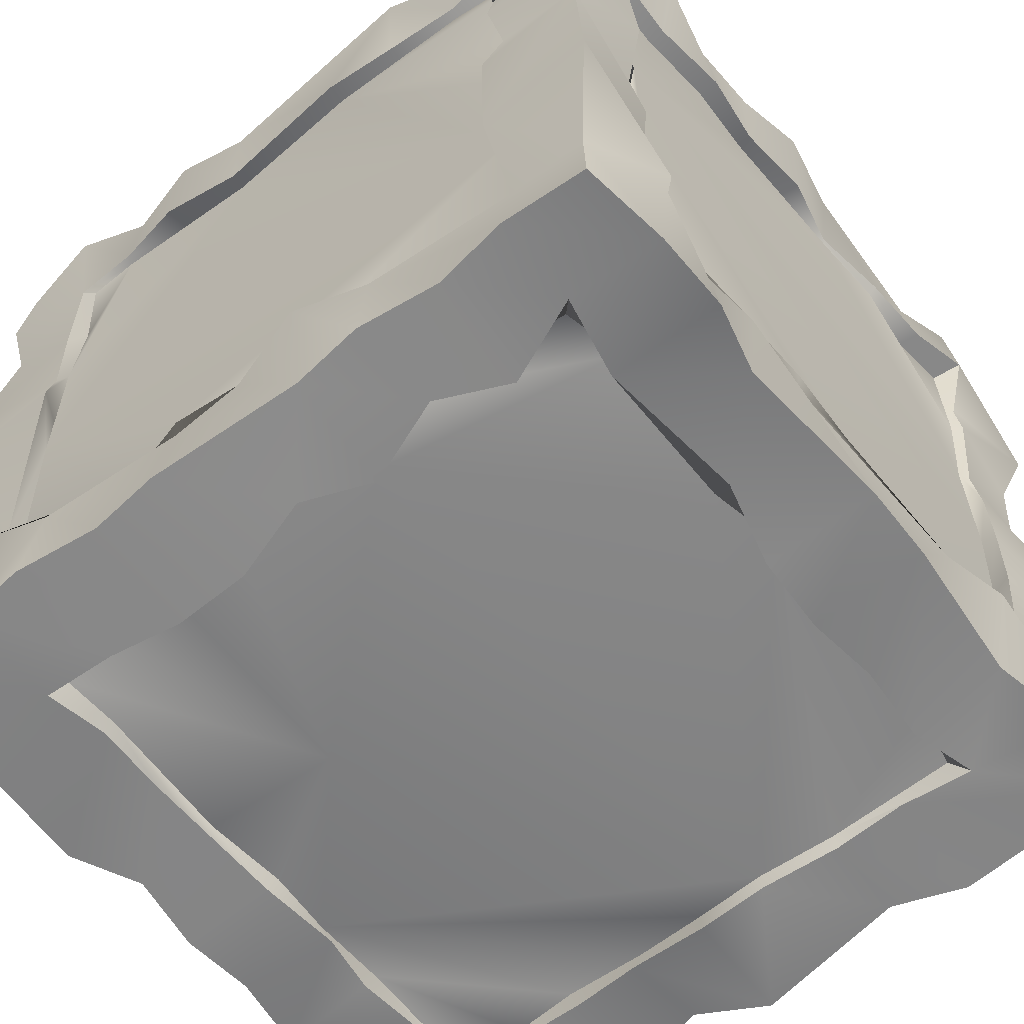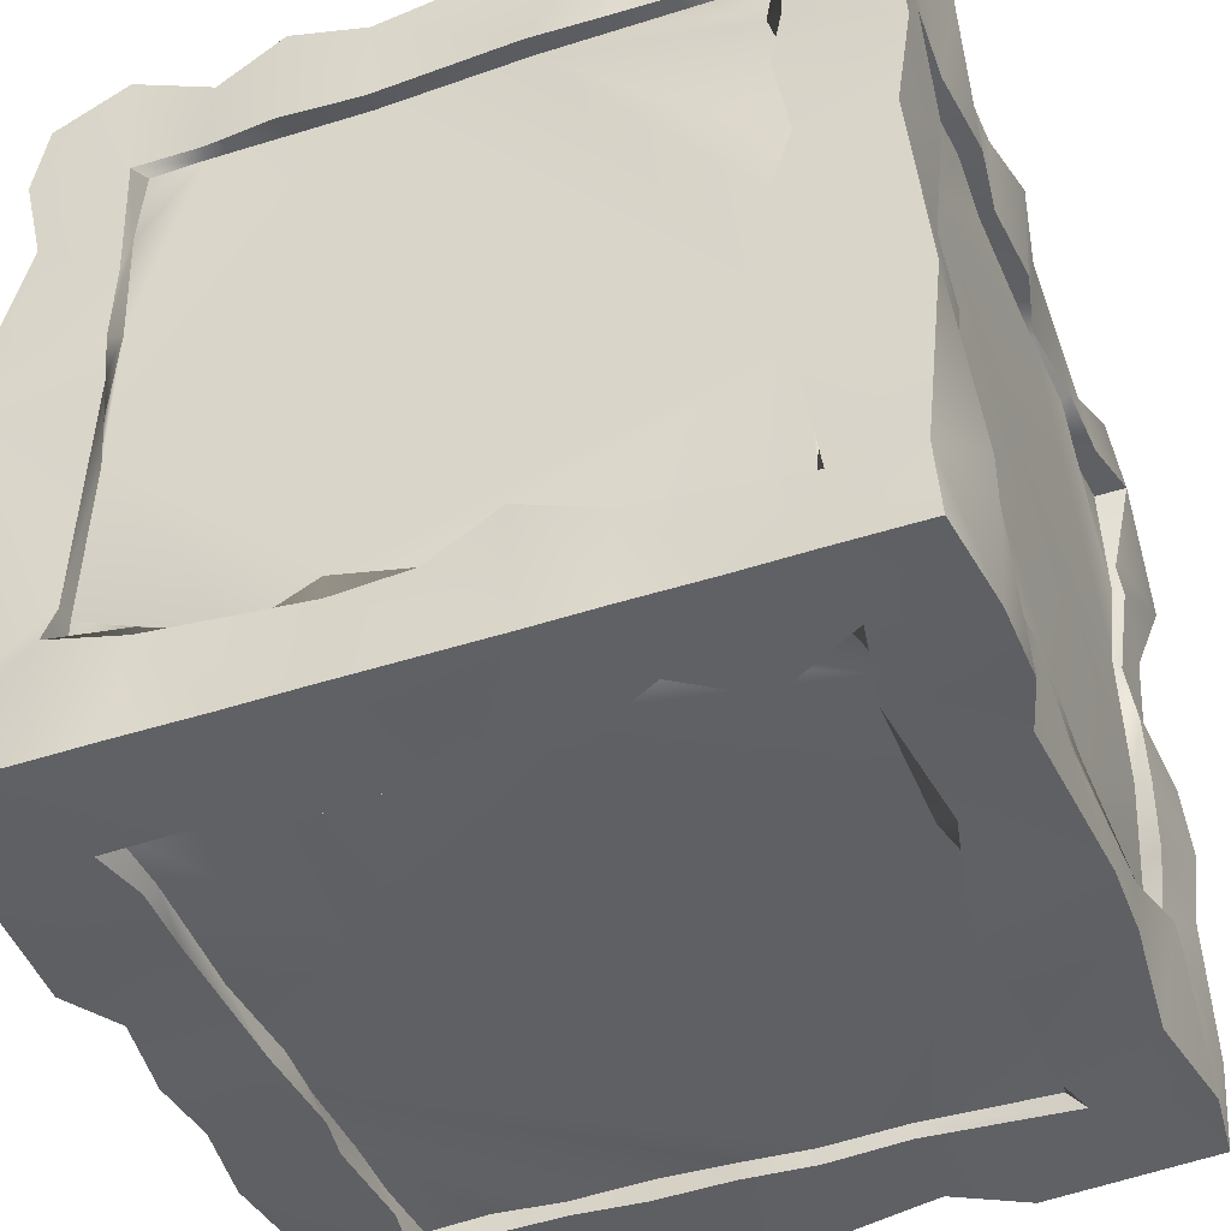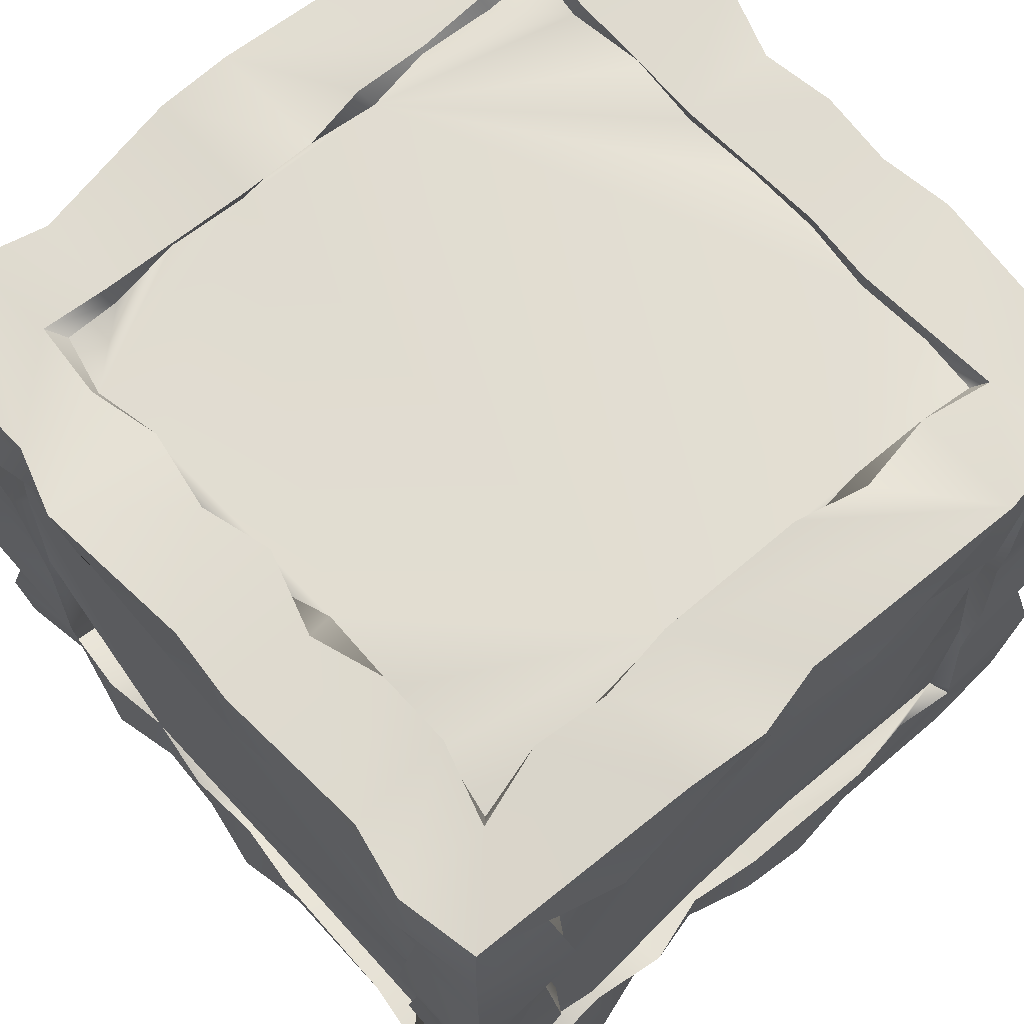
<metadata>
{"format":"obj","ext":"obj","renderer":"f3d","projection":"perspective","resolution":1024,"background":"white","views":[{"elev":-60.4,"azim":128.6,"up":"+Y"},{"elev":-44.0,"azim":111.1,"up":"+Y"},{"elev":69.0,"azim":-131.7,"up":"+Z"}]}
</metadata>
<code>
g default
v -12.79 -0.3564 12.79
v 12.74 25.17 12.74
v -12.59 25.02 -12.59
v 13.02 25.45 -13.02
v -12.94 -0.5058 -12.94
v 12.65 -0.2199 -12.65
v 12.98 -0.5514 12.98
v 9.945 -0.7181 -13.15
v 9.945 24.99 -12.56
v -12.66 25.09 9.945
v 13.2 25.63 9.945
v 12.98 -0.5443 9.945
v 9.651 -0.8817 9.651
v -13.23 -0.8025 9.945
v 9.908 -0.1111 -9.908
v 12.95 -0.5181 -9.945
v 13.18 25.62 -9.945
v 9.815 25.25 -9.815
v -13.13 25.56 -9.945
v -9.945 -0.2224 12.65
v -9.625 -0.9595 9.625
v -9.838 -0.3228 -9.838
v -9.945 -0.848 -13.28
v -9.945 25.51 -13.08
v -9.658 25.73 -9.658
v -9.687 25.64 9.687
v -9.945 25.47 13.04
v -13.27 19.89 -13.27
v -9.586 22.02 -13.51
v 12.87 22.38 -12.87
v 12.89 22.22 -9.793
v 12.67 22.3 9.867
v 12.98 22.38 12.98
v 9.732 22.16 13.07
v -9.909 22.34 12.54
v -12.43 24.87 12.43
v -12.57 22.33 9.9
v -12.99 22.19 -9.76
v -12.6 2.486 12.6
v -9.818 2.614 12.81
v 9.793 2.638 12.89
v 12.63 2.486 12.63
v 13.53 2.851 9.58
v 12.44 2.49 -9.942
v 12.45 2.486 -12.45
v 9.659 2.773 -13.29
v -9.713 2.718 -13.13
v -13.12 2.486 -13.12
v -13.09 2.707 -9.724
v -12.55 2.525 9.906
v -12.42 21.81 9.382
v -12.18 22.05 -9.618
v 9.268 21.7 12.53
v -9.643 22.07 12.16
v 9.586 2.845 12.21
v 12.02 22.21 -9.782
v 12.52 21.72 9.286
v 12.11 2.745 9.687
v 9.365 -0.004791 9.365
v -9.26 -0.1092 9.26
v -9.351 -0.01792 -9.351
v 9.506 0.1371 -9.506
v 9.653 2.778 -12.15
v -9.848 2.584 -11.95
v -9.286 21.72 -12.51
v 9.696 22.13 -12.11
v -9.752 24.48 -9.752
v -9.69 24.54 9.69
v 9.876 24.36 9.876
v 9.711 24.52 -9.711
v -13.03 25.46 0
v -9.256 25.55 0
v -9.21 25.02 0
v 12.22 22.01 -0
v 12.15 2.781 0
v 12.65 2.706 0
v 9.74 -0.2049 -0
v 9.654 0.2848 -0
v -9.52 -0.4257 -0
v -12.99 3.041 0
v -11.89 2.521 0
v -12.53 22.28 -0
v -12.63 25.06 4.973
v -9.861 24.37 7.459
v 13.14 25.58 4.973
v 13.28 21.53 4.973
v 12.01 22.23 4.973
v 12.72 -0.289 4.973
v 9.082 -0.863 4.973
v 9.405 0.0358 4.973
v -9.27 -0.09883 4.973
v -9.616 -0.3291 4.973
v -12.89 -0.4627 4.973
v -12.8 2.856 4.973
v -12.64 -0.2101 -4.973
v -9.829 -0.1167 -4.973
v -9.629 0.2598 -4.973
v 9.845 -0.1007 -4.973
v 13 -0.5678 -4.973
v 12.73 2.781 -4.973
v 12.11 22.12 -4.973
v 12.91 21.9 -4.973
v 9.724 24.51 -4.973
v -9.362 25.45 -4.973
v -12.65 25.08 -4.973
v -12.97 21.84 -4.973
v -12.76 2.811 -4.973
v -9.479 25.33 7.459
v 9.937 24.3 7.459
v 9.69 25.63 9.69
v 12.6 25.03 7.459
v 12.78 22.02 7.459
v 12.56 21.67 7.459
v 12.69 3.319 7.459
v 12.85 2.903 7.459
v 13.29 -0.8573 7.459
v 9.385 -0.5607 7.459
v 9.729 0.3592 7.459
v -9.752 0.383 7.459
v -9.382 -0.5634 7.459
v -12.72 -0.289 7.459
v -12.2 2.828 9.603
v -12.6 21.63 4.973
v -13.22 21.59 4.973
v -9.756 25.05 4.973
v -13.07 25.5 2.486
v -12.52 22.28 2.486
v -11.89 22.35 2.486
v -12.67 2.727 2.486
v -12.44 -0.009338 2.486
v -9.257 -0.6882 2.486
v -9.636 0.2672 2.486
v 9.391 0.02142 2.486
v 9.118 -0.8272 2.486
v 13.07 -0.6346 2.486
v 12.58 2.63 2.486
v 12.67 3.298 2.486
v 12.73 22.08 2.486
v 12.79 25.22 2.486
v 9.488 25.32 4.973
v 9.94 24.29 2.486
v -13.28 25.71 -2.486
v -9.697 25.11 -2.486
v 9.644 25.16 -2.486
v 13.19 25.62 -4.973
v 13.22 21.59 -2.486
v 12.57 21.67 -2.486
v 13.27 3.328 -2.486
v 12.61 -0.1794 -2.486
v 9.099 -0.8463 -2.486
v 9.143 -0.2259 -2.486
v -9.208 -0.7374 -2.486
v -13.16 -0.7247 -0
v -12.5 21.73 -2.486
v -13.14 -0.7117 -7.459
v -9.48 -0.4649 -7.459
v 9.097 -0.8478 -7.459
v 12.45 -0.01396 -7.459
v 12.13 2.761 -9.67
v 12.35 21.88 -7.459
v 12.63 22.18 -7.459
v 12.65 25.08 -7.459
v 9.394 25.41 -7.459
v 9.918 24.31 -7.459
v -9.838 24.97 -7.459
v -13.21 25.64 -7.459
v -12.7 22.11 -7.459
v -11.99 22.24 -7.459
v -13.25 3.308 -7.459
v 0 -0.2758 9.669
v 0 -0.4305 12.86
v 2.486 3.201 13.15
v 0 2.659 12.03
v 0 22.28 11.95
v 0 21.62 13.18
v 0 25.15 12.72
v 0 25.01 9.222
v 9.437 24.8 4.973
v 0 25.18 -9.632
v 0 25.69 -13.26
v 0 21.77 -13.04
v 0 22.26 -11.97
v 0 -0.668 -13.1
v 0 -0.6034 -9.342
v 0 0.3707 -9.74
v -9.146 -0.2228 -2.486
v 2.486 -0.2481 4.973
v 0 -0.1676 9.202
v 4.973 -0.2007 9.745
v 4.973 -0.8073 13.24
v 4.973 3.052 13
v 4.973 2.562 11.93
v 4.973 21.79 13.02
v 4.973 25.35 9.459
v 4.973 24.38 9.857
v 4.973 24.99 -9.813
v 4.973 25.19 -12.76
v 4.973 21.73 -13.08
v 4.973 21.87 -12.36
v 4.973 2.863 -12.81
v 4.973 -0.08037 -12.51
v 7.459 -0.4459 -9.499
v 7.459 0.4783 -9.848
v 7.459 -0.426 9.519
v 7.459 3.006 12.95
v 7.459 3.274 12.64
v 7.459 22.27 12.54
v 7.459 24.91 12.48
v 7.459 25.11 9.703
v 7.459 24.86 9.375
v 9.084 25.15 0
v 4.973 25.12 -9.115
v 7.459 24.5 -9.731
v 7.459 25.47 -9.338
v 7.459 25.7 -13.27
v 7.459 22.14 -12.67
v 7.459 22.17 -12.06
v 7.459 2.636 -12.58
v 7.459 -0.7749 -13.21
v 9.853 0.4838 -4.973
v 7.459 -0.1997 9.17
v 2.486 -0.1705 12.6
v 2.486 0.3989 9.768
v 2.486 0.008056 -9.377
v 2.486 -0.04396 -9.901
v 2.486 2.644 -12.59
v 2.486 3.339 -12.71
v 2.486 21.97 -12.26
v 2.486 22.07 -12.74
v 2.486 25.27 -12.84
v 2.486 25.42 -9.388
v 0 24.35 -9.886
v 9.238 24.99 -2.486
v 2.486 25.1 9.134
v 2.486 25.03 9.774
v 4.973 25.7 13.26
v 2.486 22.18 12.63
v 2.486 22.33 11.9
v -4.973 -0.05174 9.894
v -4.973 0.09668 9.466
v -4.973 -0.4798 -9.465
v -2.486 -0.6241 -13.06
v -4.973 2.783 -12.15
v -4.973 21.9 -12.9
v -2.486 25.23 -12.79
v -7.459 25.47 -9.343
v -4.973 24.41 -9.822
v -2.486 25.14 9.096
v -4.973 21.69 13.12
v -4.973 21.92 12.31
v -4.973 3.026 12.97
v -2.486 -0.8162 9.129
v -2.486 -0.2855 12.72
v -2.486 2.712 12.66
v -2.486 2.566 11.94
v -2.486 22.35 12.46
v -2.486 25.36 12.93
v -2.486 25.42 9.392
v -9.888 24.34 -2.486
v -2.486 24.92 -9.312
v -2.486 25.44 -9.365
v -2.486 22.36 -12.45
v -2.486 21.77 -12.46
v -2.486 2.73 -12.1
v -4.973 2.824 -12.77
v -2.486 -0.7017 -9.244
v -2.486 0.2284 9.598
v -4.973 -0.5326 12.96
v -7.459 -0.6129 9.332
v -7.459 0.2713 9.641
v -9.482 0.1124 -0
v -7.459 0.2994 -9.669
v -7.459 -0.6131 -9.332
v -7.459 -0.07012 -12.5
v -7.459 3.281 -13.23
v -7.459 21.95 -12.29
v -7.459 21.75 -13.06
v -7.459 24.91 -12.48
v -7.459 24.69 -9.546
v -9.197 25.04 -7.459
v -7.459 24.4 9.832
v -4.973 25.14 9.664
v -7.459 24.93 12.5
v -7.459 21.65 13.15
v -7.459 21.72 12.52
v -13.07 12.43 -13.07
v -9.547 12.43 -12.83
v -9.522 14.92 -12.28
v 9.536 12.43 -12.26
v 9.842 12.43 -12.54
v 11.96 12.43 9.845
v 13.29 12.43 9.084
v 9.134 12.43 13.24
v 9.938 12.43 11.86
v 9.146 9.945 12.65
v -9.648 12.43 12.15
v -12.63 12.43 12.63
v -12.72 14.92 9.66
v -12.02 12.43 9.785
v -12.06 12.43 -9.74
v -12.97 12.43 -9.402
v -12.59 17.4 -12.59
v -9.409 17.4 -12.97
v -9.159 17.4 -12.64
v 9.911 17.4 -11.89
v 9.462 17.4 -12.91
v 13 17.4 -9.372
v 11.86 17.4 -9.943
v 9.23 14.92 13.15
v 9.892 17.4 11.91
v 7.459 22.08 12.15
v 9.527 14.92 12.27
v -9.113 14.92 12.69
v -9.448 17.4 12.93
v -12.9 17.4 12.9
v -11.9 17.4 9.898
v -12.23 14.92 -9.567
v -12.22 17.4 -9.58
v -13.29 17.4 -9.087
v -9.727 19.89 -12.65
v -4.973 21.6 -12.64
v 9.332 19.89 -12.47
v 9.852 22.28 -12.71
v 13.17 17.4 -13.17
v 12.7 19.89 -9.681
v 12.59 19.89 -9.213
v 12.21 22.02 2.486
v 11.94 19.89 9.866
v 12.87 17.4 9.509
v 12.56 19.89 12.56
v 9.727 19.89 12.65
v 9.207 19.89 12.59
v 4.973 21.81 12.42
v -2.486 21.58 12.65
v -9.238 19.89 13.14
v -13.16 19.89 9.22
v -12.58 19.89 9.216
v -12.58 19.89 -9.219
v -12.86 19.89 -9.521
v -9.905 14.92 -12.47
v -12.47 14.92 -12.47
v -12.54 14.92 -9.838
v -12.15 14.92 2.486
v -12.39 14.92 9.412
v -13.23 14.92 13.23
v -9.158 14.92 13.22
v 13.16 14.92 13.16
v 12.66 14.92 9.713
v 12.53 14.92 9.268
v 12 14.92 -9.802
v 12.63 14.92 -9.751
v 12.55 14.92 -12.55
v 9.331 14.92 -12.47
v -9.742 7.459 12.64
v -9.239 7.459 12.56
v 9.842 7.459 11.96
v 9.692 7.459 12.68
v 13.18 12.43 13.18
v 12.49 4.973 9.884
v 12.45 9.945 9.352
v 13.26 7.459 -13.26
v 9.666 7.459 -12.71
v -9.94 7.459 -11.86
v -9.51 7.459 -12.87
v -13.01 7.459 -13.01
v -12.43 3.057 -9.375
v -12.6 3.226 -2.486
v -11.96 7.459 9.844
v -12.91 7.459 9.466
v -13.28 9.945 -13.28
v -9.471 9.945 -12.91
v -9.395 9.945 -12.41
v 9.315 9.945 -12.49
v 9.542 9.945 -12.84
v 13.1 12.43 -9.278
v 11.86 9.945 -9.941
v 12.36 12.43 -9.437
v 12.15 7.459 -9.649
v 9.932 9.945 12.45
v -9.241 9.945 13.14
v -13.09 9.945 9.29
v -12.27 9.945 9.534
v -12.99 7.459 -2.486
v -13.18 7.459 -9.193
v -13.05 4.973 13.05
v -9.399 4.973 12.98
v -9.459 2.973 12.34
v -7.459 2.72 12.09
v -4.973 3.029 12.4
v 2.486 3.009 12.38
v 9.486 4.973 12.31
v 9.93 4.973 12.45
v 11.95 4.973 9.848
v 12.15 2.784 4.973
v 11.97 4.973 -9.834
v 13.03 7.459 -9.342
v 9.178 4.973 -13.2
v 9.823 7.459 -11.98
v 7.459 3.161 -12.53
v 0 3.25 -12.62
v -9.727 4.973 -12.07
v -9.868 4.973 -12.51
v -12.82 4.973 -9.553
v -12.23 2.861 2.486
v -13.21 4.973 9.172
g pCube1
f 358 379 357
f 145 163 144
f 374 352 361 362
f 98 99 149 150
f 212 259 73
f 257 258 282 283
f 11 110 208 2
f 358 359 292
f 7 13 12
f 252 253 268 239
f 385 381 369
f 242 266 241
f 16 15 8 6
f 396 361 352 375
f 9 18 17 4
f 261 245 246
f 365 384 370
f 14 21 20 1
f 152 153 95 96
f 5 23 22
f 364 365 370 371
f 19 25 24 3
f 104 105 142 143
f 36 27 26 10
f 385 354 380
f 3 24 29 28
f 245 262 244
f 30 323 9 4
f 17 31 30 4
f 102 145 146
f 33 32 11 2
f 208 34 33 2
f 256 257 283 249
f 36 35 27
f 10 37 36
f 105 106 82 142
f 28 38 19 3
f 1 20 40 39
f 253 254 251 268
f 42 41 7
f 7 12 43 42
f 148 149 99 100
f 45 44 16 6
f 8 46 45 6
f 48 47 23 5
f 5 49 48
f 107 95 153
f 39 50 14 1
f 368 369 381 382
f 154 82 106
f 300 384 366
f 334 256 249 250
f 296 380 354 355
f 389 251 254 255
f 356 357 379 295
f 101 102 146 147
f 360 292 359
f 75 148 100
f 378 396 375 376
f 267 252 239 240
f 186 152 96 97
f 272 241 266 185
f 220 98 150 151
f 264 265 243
f 363 364 371 372
f 321 244 262 263
f 373 374 362 398
f 259 104 143
f 248 282 258
f 233 144 163 103
f 260 261 246 247
f 125 126 83
f 73 125 84
f 178 140 141
f 139 140 85
f 138 139 85 86
f 327 138 86 87
f 394 115 136 137
f 115 88 135 136
f 134 135 88 89
f 133 134 89 90
f 91 92 131 132
f 92 93 130 131
f 129 130 93 94
f 404 129 94
f 343 383 368
f 123 124 127 128
f 126 127 124 83
f 125 83 10 108
f 84 125 108
f 109 110 140 178
f 85 140 110 111
f 86 85 111 112
f 87 86 112 113
f 114 115 394
f 115 116 88
f 89 88 116 117
f 90 89 117 118
f 119 120 92 91
f 120 121 93 92
f 94 93 121
f 404 94 122
f 382 343 368
f 83 124 10
f 96 95 155 156
f 97 96 156
f 220 157 98
f 157 158 99 98
f 100 99 158
f 75 100 159
f 160 161 102 101
f 161 162 145 102
f 162 163 145
f 103 163 164
f 280 165 104 259
f 165 166 105 104
f 166 167 106 105
f 154 106 167 168
f 383 300 366 367
f 366 169 107 367
f 169 155 95 107
f 108 10 26
f 84 108 26 68
f 248 178 84
f 110 109 69
f 111 110 11
f 112 111 11 32
f 113 112 32 57
f 43 115 114 58
f 12 116 115 43
f 117 116 12 13
f 118 117 13 59
f 21 120 119 60
f 14 121 120 21
f 94 121 14 50
f 122 94 50
f 37 124 123 51
f 10 124 37
f 72 71 126 125
f 71 82 127 126
f 128 127 82
f 81 80 129 404
f 80 153 130 129
f 131 130 153 79
f 132 131 79 271
f 78 77 134 133
f 77 149 135 134
f 136 135 149 76
f 137 136 76 75
f 360 137 378
f 74 146 138 327
f 146 139 138
f 139 144 140
f 141 140 144 211
f 178 212 73
f 73 72 125
f 143 142 71 72
f 259 143 72 73
f 211 144 233
f 145 144 139
f 146 145 139
f 147 146 74
f 75 76 148
f 76 149 148
f 150 149 77
f 151 150 77 78
f 271 79 152 186
f 79 153 152
f 107 153 80
f 367 107 80 81
f 128 82 154
f 142 82 71
f 156 155 5 22
f 97 156 22 61
f 185 97 272
f 15 157 220 62
f 15 16 158 157
f 100 158 16 44
f 159 100 44
f 376 377 378
f 31 161 160 56
f 31 17 162 161
f 17 18 163 162
f 164 163 18 70
f 25 165 280 67
f 25 19 166 165
f 19 38 167 166
f 168 167 38 52
f 49 169 366
f 49 5 155 169
f 189 190 222
f 190 191 172 222
f 390 172 191 192
f 333 193 237 238
f 193 236 237
f 236 194 235
f 234 235 194 195
f 211 233 212
f 233 103 212
f 212 196 231 232
f 196 197 230 231
f 197 198 229 230
f 228 229 198 199
f 399 200 226 227
f 200 201 183 226
f 201 202 225 183
f 224 225 202 203
f 203 151 224
f 187 221 223
f 221 189 223
f 204 190 189
f 190 205 191
f 192 191 205 206
f 311 207 193 333
f 207 208 236 193
f 208 209 194 236
f 195 194 209 210
f 210 234 195
f 210 178 234
f 213 214 196 212
f 214 215 197 196
f 215 216 198 197
f 199 198 216 217
f 399 218 200
f 218 219 201 200
f 219 202 201
f 220 151 203
f 221 204 189
f 13 7 190 204
f 7 41 205 190
f 206 205 41 55
f 34 207 311 53
f 34 208 207
f 208 110 209
f 210 209 110 69
f 109 210 69
f 178 210 109
f 141 211 178
f 164 212 103
f 213 212 164 70
f 18 214 213 70
f 18 9 215 214
f 9 323 216 215
f 217 216 323 66
f 46 218 399 63
f 46 8 219 218
f 8 15 202 219
f 203 202 15 62
f 220 203 62
f 133 187 151 78
f 90 187 133
f 118 187 90
f 59 221 187 118
f 13 204 221 59
f 189 222 171 170
f 223 189 170 188
f 187 223 188
f 151 187 186
f 224 151 186 185
f 185 184 225 224
f 183 225 184
f 227 226 400
f 182 181 229 228
f 230 229 181 180
f 231 230 180 179
f 232 231 179
f 211 212 178
f 234 178 177
f 177 258 235 234
f 236 235 258 176
f 237 236 176 175
f 238 237 175 174
f 173 172 390
f 222 172 171
f 239 268 269
f 240 239 269 270
f 186 267 271
f 272 273 241
f 242 241 273 274
f 265 242 274 275
f 243 265 275
f 276 277 244 321
f 245 244 277 278
f 246 245 278
f 247 246 279
f 279 280 260 247
f 259 260 280
f 178 73 84
f 248 84 281
f 281 282 248
f 249 283 284
f 250 249 284 285
f 388 40 251 389
f 268 251 40
f 170 171 253 252
f 171 172 254 253
f 255 254 172 173
f 389 173 295
f 174 175 256 334
f 175 176 257 256
f 176 258 257
f 248 258 177
f 177 178 248
f 212 260 259
f 260 212 232
f 232 179 261 260
f 179 180 245 261
f 180 181 262 245
f 263 262 181 182
f 400 226 265 264
f 226 183 242 265
f 183 184 266 242
f 185 266 184
f 185 186 97
f 187 267 186
f 187 188 267
f 188 170 252 267
f 269 268 20 21
f 270 269 21 60
f 240 270 60 119
f 240 119 91
f 267 240 91 132
f 271 267 132
f 272 97 61
f 22 273 272 61
f 274 273 22 23
f 275 274 23 47
f 243 275 47 64
f 29 277 276 65
f 278 277 29 24
f 246 278 24 25
f 279 246 25 67
f 67 280 279
f 281 84 68
f 26 282 281 68
f 283 282 26 27
f 284 283 27 35
f 285 284 35 54
f 40 388 387
f 268 40 20
f 340 341 302 303
f 288 340 303 304
f 263 353 288
f 353 322 305
f 305 306 290 353
f 306 324 352 290
f 351 352 324 307
f 350 351 307 308
f 308 147 350
f 327 378 147
f 328 329 348 349
f 347 348 329
f 312 309 310
f 310 311 312
f 313 312 334
f 313 314 346
f 345 346 314 315
f 315 298 345
f 344 298 316
f 316 337 344
f 337 123 343 344
f 318 319 342 317
f 341 342 319 302
f 303 302 28 320
f 304 303 320
f 304 321 288
f 321 263 288
f 322 323 306 305
f 323 324 306
f 307 324 325
f 308 307 325 326
f 326 147 308
f 349 327 113
f 328 349 113
f 347 329 330
f 330 331 309 347
f 310 309 331 332
f 332 311 310
f 312 311 333
f 312 333 334
f 313 285 54
f 54 335 314 313
f 315 314 335
f 315 336 298
f 316 298 336 337
f 343 338 317
f 318 317 338
f 338 339 319 318
f 302 319 339 28
f 320 28 29
f 304 320 29 65
f 276 321 304 65
f 228 353 263 182
f 199 353 228
f 217 322 353 199
f 322 217 66
f 323 322 66
f 323 30 324
f 325 324 30 31
f 326 325 31 56
f 56 160 326
f 147 326 160 101
f 327 147 74
f 113 327 87
f 328 113 57
f 32 329 328 57
f 330 329 32 33
f 33 34 331 330
f 332 331 34 53
f 53 311 332
f 334 333 238
f 334 238 174
f 313 334 250
f 285 313 250
f 35 335 54
f 315 335 35 36
f 36 37 336 315
f 337 336 37 51
f 123 337 51
f 154 343 123 128
f 168 338 343 154
f 338 168 52
f 38 339 338 52
f 28 339 38
f 287 286 341 340
f 286 301 342 341
f 317 342 301 300
f 317 300 383
f 343 317 383
f 344 343 382
f 344 382 299
f 299 298 344
f 345 298 297
f 297 346 345
f 313 346 296
f 296 355 313
f 313 295 312
f 294 293 309 312
f 347 309 293 358
f 358 292 348 347
f 349 348 292 291
f 291 360 349
f 360 327 349
f 378 377 147
f 350 147 377
f 377 375 351 350
f 375 352 351
f 353 290 289
f 288 353 372
f 288 287 340
f 385 386 354
f 355 354 386 387
f 387 388 355
f 388 389 355
f 173 390 295
f 356 295 206 391
f 391 392 357 356
f 358 357 392 42
f 42 359 358
f 360 359 393
f 394 137 360 393
f 137 75 378
f 75 159 378
f 378 159 395
f 395 396 378
f 362 361 397
f 398 362 397
f 398 399 373
f 373 399 227
f 373 227 400
f 372 373 400
f 372 400 401
f 363 372 401
f 401 402 364 363
f 402 365 364
f 365 403 384
f 366 384 403
f 368 383 404
f 368 404 122
f 122 405 369 368
f 385 369 405
f 371 370 286 287
f 372 371 287 288
f 372 353 373
f 373 353 289
f 289 290 374 373
f 290 352 374
f 376 375 377
f 360 378 327
f 291 292 360
f 358 293 379
f 295 379 293 294
f 294 312 295
f 389 295 313
f 355 389 313
f 296 346 380
f 385 380 346 297
f 297 298 381 385
f 382 381 298 299
f 300 301 384
f 370 384 301 286
f 40 386 385 39
f 387 386 40
f 173 389 255
f 192 295 390
f 206 295 192
f 391 206 55
f 41 392 391 55
f 42 392 41
f 43 359 42
f 393 359 43 58
f 114 393 58
f 394 393 114
f 44 396 395 159
f 45 361 396 44
f 397 361 45 46
f 398 397 46 63
f 63 399 398
f 401 400 264 243
f 401 243 64
f 47 402 401 64
f 48 365 402 47
f 49 403 365 48
f 366 403 49
f 383 367 81
f 404 383 81
f 50 405 122
f 385 405 50 39

</code>
